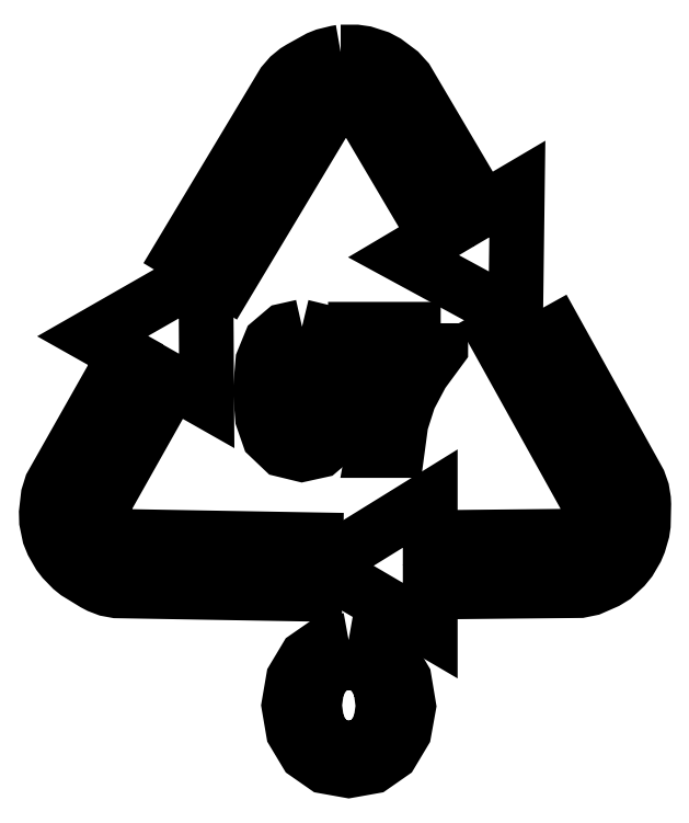
<metadata>
{"format":"dxf","ext":"dxf","renderer":"ezdxf+matplotlib","layout":"modelspace","background":"white","min_lineweight":24,"dpi":150}
</metadata>
<code>
0
SECTION
2
ENTITIES
0
LWPOLYLINE
8
0
90
29
70
0
10
8.273
20
7.723
30
0
10
7.485
20
7.284
30
0
10
9.045
20
4.478
30
0
10
9.049
20
4.446
30
0
10
9.041
20
4.212
30
0
10
9.017
20
4.124
30
0
10
8.973
20
4.048
30
0
10
8.904
20
3.987
30
0
10
8.8
20
3.943
30
0
10
6.411
20
3.919
30
0
10
6.411
20
4.566
30
0
10
4.594
20
3.443
30
0
10
6.411
20
2.379
30
0
10
6.411
20
3.018
30
0
10
8.896
20
3.042
30
0
10
9.073
20
3.078
30
0
10
9.33
20
3.191
30
0
10
9.455
20
3.267
30
0
10
9.628
20
3.428
30
0
10
9.716
20
3.537
30
0
10
9.825
20
3.722
30
0
10
9.869
20
3.826
30
0
10
9.926
20
4.019
30
0
10
9.942
20
4.128
30
0
10
9.95
20
4.47
30
0
10
9.946
20
4.55
30
0
10
9.921
20
4.699
30
0
10
9.869
20
4.848
30
0
10
8.273
20
7.723
30
0
0
LWPOLYLINE
8
0
90
29
70
0
10
2.694
20
8.329
30
0
10
0.818
20
7.256
30
0
10
1.361
20
6.951
30
0
10
0.1344
20
4.783
30
0
10
0.08217
20
4.614
30
0
10
0.05
20
4.333
30
0
10
0.05402
20
4.188
30
0
10
0.1023
20
3.955
30
0
10
0.1545
20
3.826
30
0
10
0.2631
20
3.637
30
0
10
0.3315
20
3.549
30
0
10
0.4722
20
3.404
30
0
10
0.5566
20
3.336
30
0
10
0.8462
20
3.159
30
0
10
0.9225
20
3.119
30
0
10
1.059
20
3.066
30
0
10
1.212
20
3.038
30
0
10
4.501
20
2.982
30
0
10
4.517
20
3.883
30
0
10
1.305
20
3.939
30
0
10
1.268
20
3.951
30
0
10
1.079
20
4.076
30
0
10
1.011
20
4.144
30
0
10
0.9708
20
4.208
30
0
10
0.9507
20
4.301
30
0
10
0.9628
20
4.413
30
0
10
2.141
20
6.504
30
0
10
2.708
20
6.183
30
0
10
2.694
20
8.329
30
0
0
LWPOLYLINE
8
0
90
17
70
0
10
5.059
20
2.223
30
0
10
4.666
20
2.151
30
0
10
4.357
20
1.937
30
0
10
4.144
20
1.581
30
0
10
4.068
20
1.141
30
0
10
4.144
20
0.7013
30
0
10
4.357
20
0.346
30
0
10
4.666
20
0.1309
30
0
10
5.062
20
0.0601
30
0
10
5.458
20
0.1309
30
0
10
5.767
20
0.346
30
0
10
5.978
20
0.6984
30
0
10
6.055
20
1.127
30
0
10
5.98
20
1.579
30
0
10
5.767
20
1.937
30
0
10
5.456
20
2.153
30
0
10
5.059
20
2.223
30
0
0
LWPOLYLINE
8
0
90
17
70
0
10
5.062
20
1.86
30
0
10
5.298
20
1.809
30
0
10
5.477
20
1.663
30
0
10
5.591
20
1.433
30
0
10
5.631
20
1.13
30
0
10
5.59
20
0.8416
30
0
10
5.474
20
0.6181
30
0
10
5.294
20
0.4737
30
0
10
5.062
20
0.4224
30
0
10
4.828
20
0.4739
30
0
10
4.649
20
0.6195
30
0
10
4.534
20
0.8464
30
0
10
4.493
20
1.141
30
0
10
4.534
20
1.437
30
0
10
4.649
20
1.663
30
0
10
4.828
20
1.809
30
0
10
5.062
20
1.86
30
0
0
LWPOLYLINE
8
0
90
13
70
0
10
6.585
20
7.369
30
0
10
5.172
20
7.369
30
0
10
5.172
20
7.016
30
0
10
6.172
20
7.016
30
0
10
5.73
20
6.345
30
0
10
5.566
20
5.904
30
0
10
5.467
20
5.362
30
0
10
5.866
20
5.362
30
0
10
5.927
20
5.814
30
0
10
6.061
20
6.232
30
0
10
6.277
20
6.64
30
0
10
6.585
20
7.058
30
0
10
6.585
20
7.369
30
0
0
LWPOLYLINE
8
0
90
17
70
0
10
4.287
20
7.412
30
0
10
3.992
20
7.346
30
0
10
3.766
20
7.154
30
0
10
3.638
20
6.841
30
0
10
3.597
20
6.353
30
0
10
3.632
20
5.898
30
0
10
3.738
20
5.595
30
0
10
3.969
20
5.375
30
0
10
4.287
20
5.297
30
0
10
4.583
20
5.362
30
0
10
4.808
20
5.555
30
0
10
4.935
20
5.866
30
0
10
4.978
20
6.342
30
0
10
4.943
20
6.808
30
0
10
4.836
20
7.115
30
0
10
4.605
20
7.335
30
0
10
4.287
20
7.412
30
0
0
LWPOLYLINE
8
0
90
13
70
0
10
4.287
20
7.092
30
0
10
4.423
20
7.051
30
0
10
4.519
20
6.931
30
0
10
4.582
20
6.35
30
0
10
4.531
20
5.821
30
0
10
4.434
20
5.684
30
0
10
4.287
20
5.637
30
0
10
4.15
20
5.677
30
0
10
4.055
20
5.793
30
0
10
3.993
20
6.356
30
0
10
4.044
20
6.902
30
0
10
4.14
20
7.043
30
0
10
4.287
20
7.092
30
0
0
LWPOLYLINE
8
0
90
31
70
0
10
4.927
20
11.96
30
0
10
4.859
20
11.95
30
0
10
4.662
20
11.9
30
0
10
4.562
20
11.86
30
0
10
4.264
20
11.7
30
0
10
4.192
20
11.65
30
0
10
4.079
20
11.56
30
0
10
3.974
20
11.44
30
0
10
2.282
20
8.619
30
0
10
3.054
20
8.153
30
0
10
4.706
20
10.91
30
0
10
4.71
20
10.92
30
0
10
4.718
20
10.92
30
0
10
4.948
20
11.04
30
0
10
5.02
20
11.06
30
0
10
5.124
20
11.06
30
0
10
5.193
20
11.04
30
0
10
5.293
20
10.96
30
0
10
6.512
20
8.901
30
0
10
5.969
20
8.579
30
0
10
7.827
20
7.57
30
0
10
7.855
20
9.693
30
0
10
7.288
20
9.359
30
0
10
6.025
20
11.5
30
0
10
5.905
20
11.63
30
0
10
5.679
20
11.8
30
0
10
5.551
20
11.87
30
0
10
5.326
20
11.94
30
0
10
5.185
20
11.96
30
0
10
4.972
20
11.96
30
0
10
4.927
20
11.96
30
0
0
ENDSEC
0
EOF

</code>
